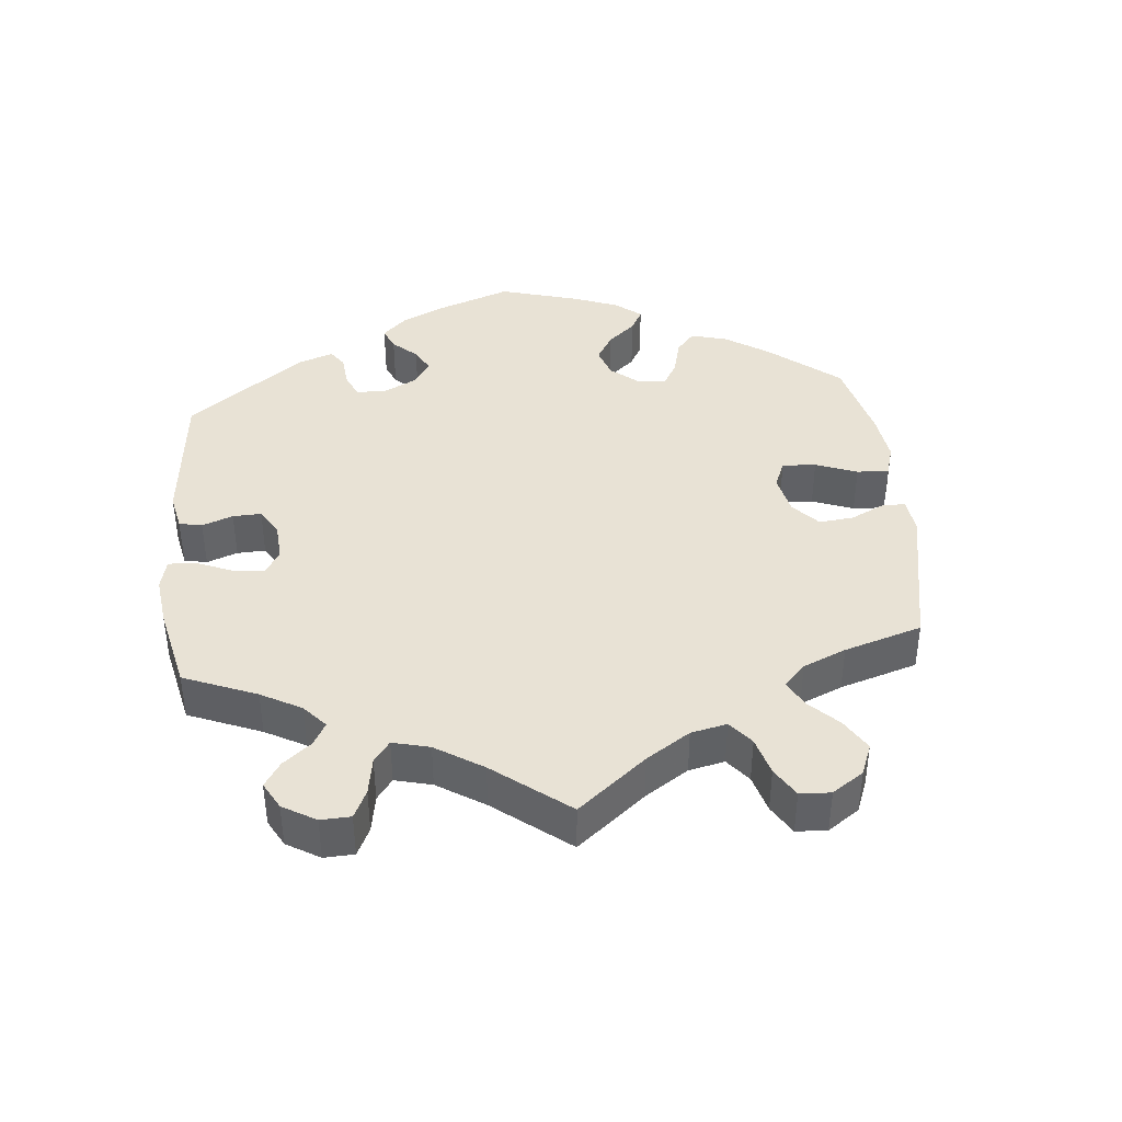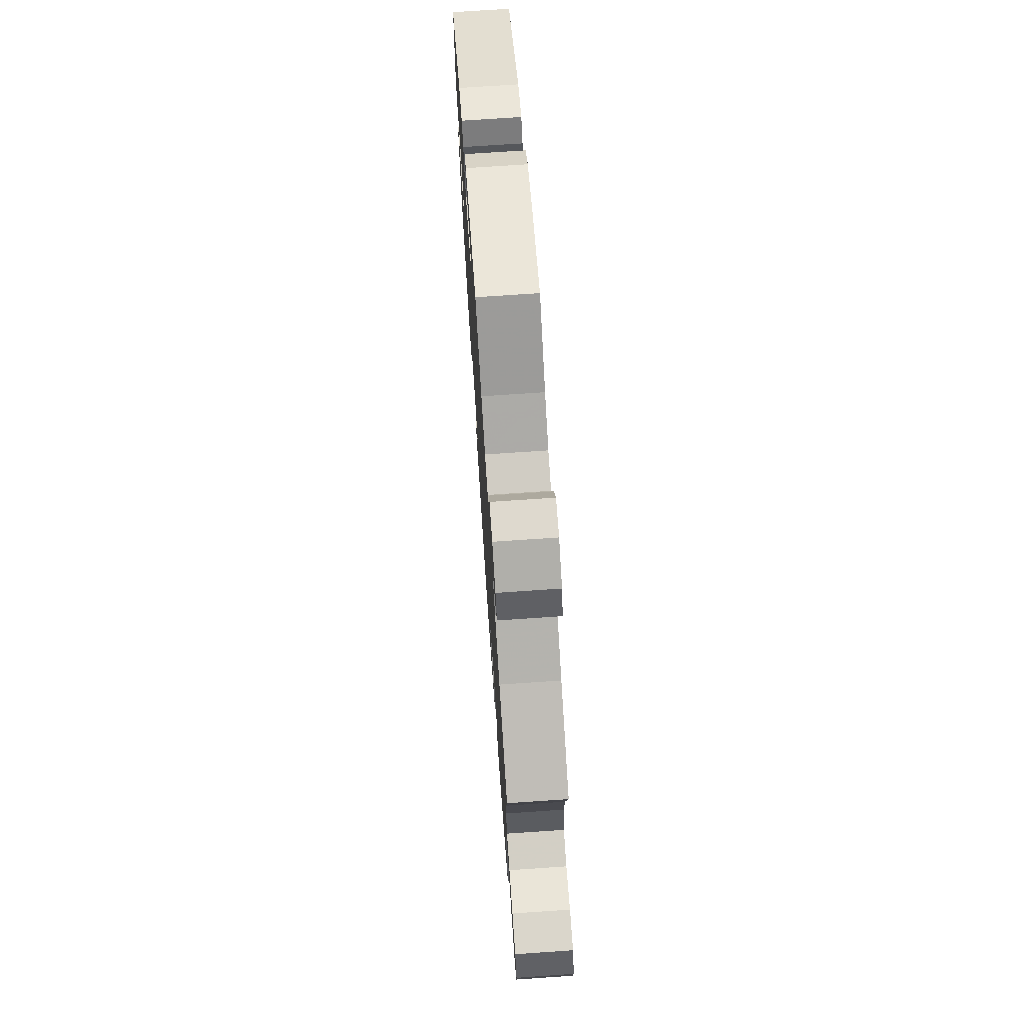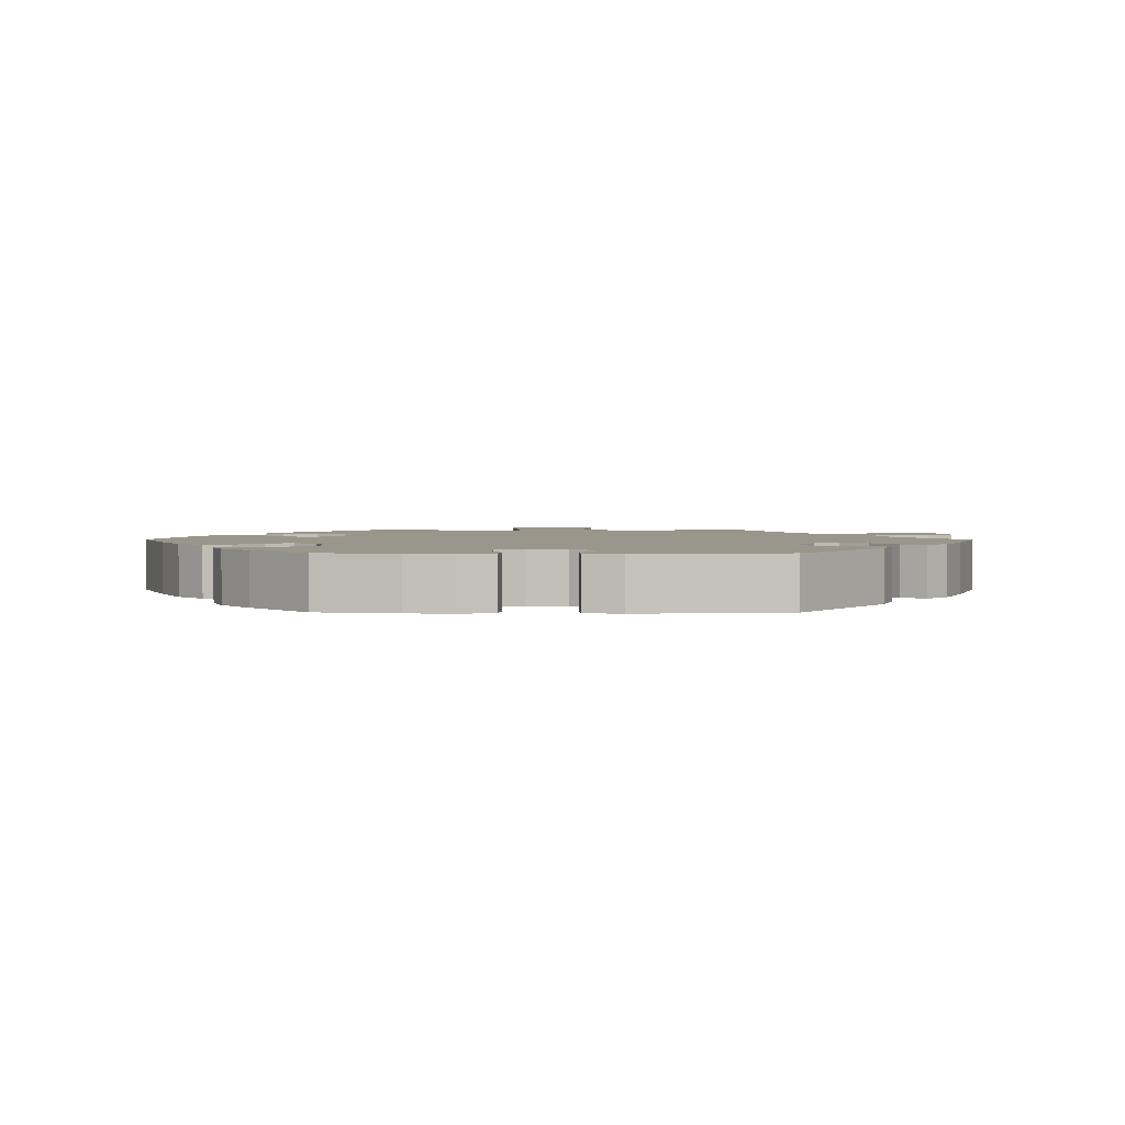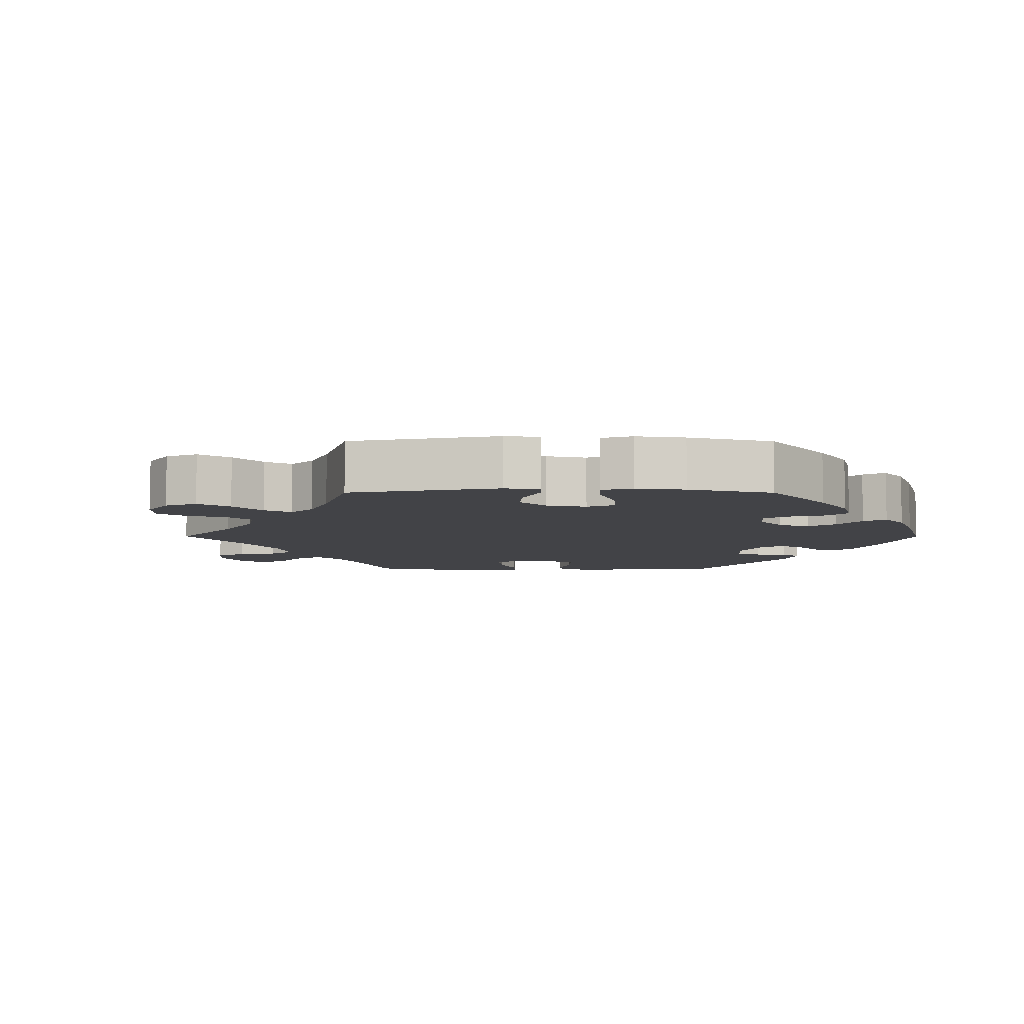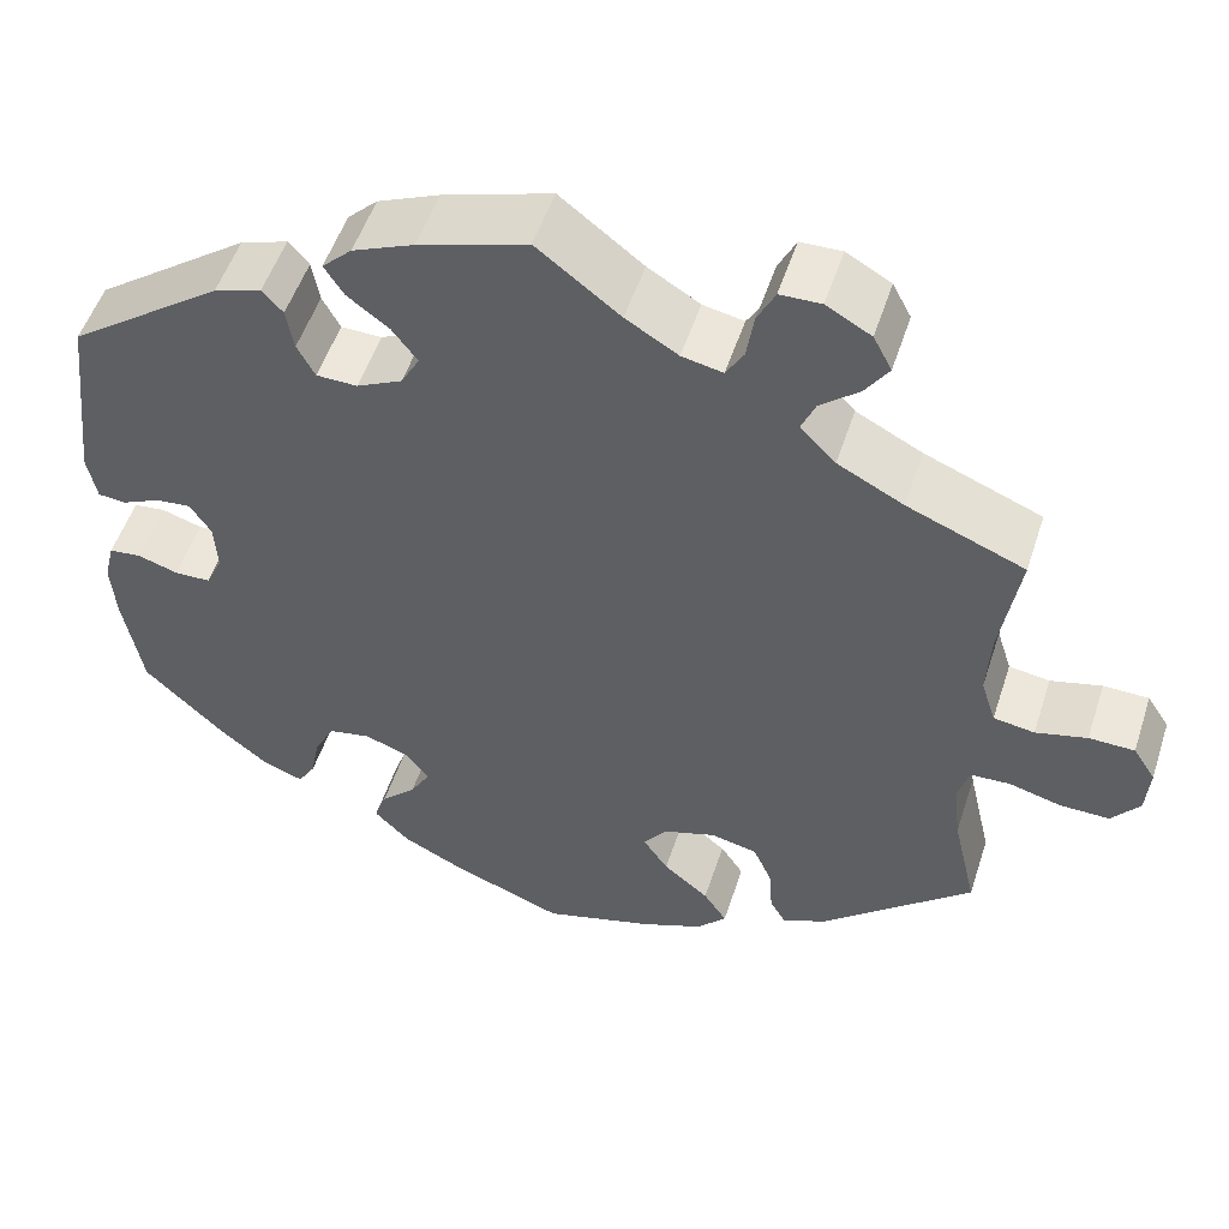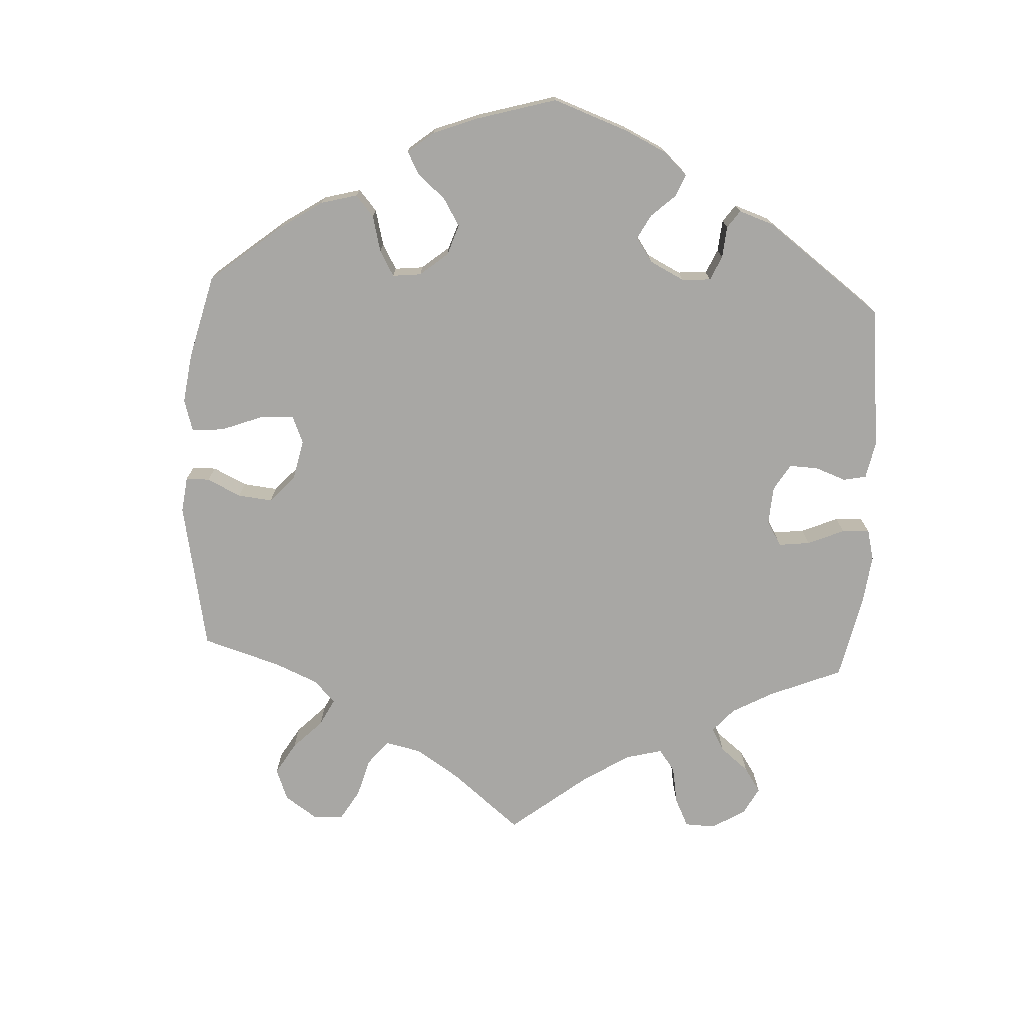
<metadata>
{"format":"obj","ext":"obj","renderer":"f3d","projection":"perspective","resolution":1024,"background":"white","views":[{"elev":40.8,"azim":54.4,"up":"+Y"},{"elev":72.9,"azim":86.1,"up":"+Z"},{"elev":2.4,"azim":-89.5,"up":"+Y"},{"elev":-7.4,"azim":149.8,"up":"+Y"},{"elev":52.2,"azim":17.9,"up":"+Z"},{"elev":-74.6,"azim":-123.0,"up":"+Y"}]}
</metadata>
<code>
v -0.119 0.07 -0.532
v -0.185 0.07 -0.499
v -0.223 0.07 -0.461
v -0.21 0.07 -0.424
v -0.172 0.07 -0.387
v -0.151 0.07 -0.351
v -0.175 0.07 -0.318
v -0.223 0.07 -0.3
v -0.268 0.07 -0.309
v -0.29 0.07 -0.349
v -0.3 0.07 -0.4
v -0.319 0.07 -0.431
v -0.363 0.07 -0.414
v -0.416 0.07 -0.371
v -0.501 0.07 -0.289
v -0.521 0.07 -0.177
v -0.526 0.07 -0.111
v -0.515 0.07 -0.066
v -0.481 0.07 -0.062
v -0.437 0.07 -0.076
v -0.398 0.07 -0.075
v -0.38 0.07 -0.037
v -0.383 0.07 0.017
v -0.406 0.07 0.052
v -0.444 0.07 0.048
v -0.485 0.07 0.029
v -0.515 0.07 0.032
v -0.525 0.07 0.083
v -0.501 0.07 0.289
v -0.335 0.07 0.41
v -0.284 0.07 0.427
v -0.262 0.07 0.402
v -0.254 0.07 0.356
v -0.235 0.07 0.32
v -0.191 0.07 0.319
v -0.142 0.07 0.343
v -0.122 0.07 0.379
v -0.149 0.07 0.415
v -0.194 0.07 0.449
v -0.215 0.07 0.482
v -0.183 0.07 0.513
v -0.117 0.07 0.541
v 0 0.07 0.578
v 0.089 0.07 0.509
v 0.145 0.07 0.475
v 0.189 0.07 0.466
v 0.208 0.07 0.498
v 0.216 0.07 0.549
v 0.235 0.07 0.587
v 0.279 0.07 0.588
v 0.327 0.07 0.561
v 0.347 0.07 0.523
v 0.322 0.07 0.486
v 0.28 0.07 0.451
v 0.265 0.07 0.416
v 0.303 0.07 0.377
v 0.374 0.07 0.34
v 0.5 0.07 0.289
v 0.48 0.07 0.165
v 0.476 0.07 0.091
v 0.492 0.07 0.041
v 0.536 0.07 0.034
v 0.591 0.07 0.048
v 0.64 0.07 0.047
v 0.664 0.07 0.01
v 0.66 0.07 -0.044
v 0.63 0.07 -0.082
v 0.577 0.07 -0.081
v 0.521 0.07 -0.066
v 0.478 0.07 -0.068
v 0.466 0.07 -0.11
v 0.474 0.07 -0.176
v 0.5 0.07 -0.289
v 0.337 0.07 -0.431
v 0.29 0.07 -0.451
v 0.273 0.07 -0.422
v 0.269 0.07 -0.369
v 0.249 0.07 -0.324
v 0.199 0.07 -0.313
v 0.143 0.07 -0.331
v 0.117 0.07 -0.365
v 0.144 0.07 -0.405
v 0.193 0.07 -0.445
v 0.218 0.07 -0.483
v 0.186 0.07 -0.517
v 0.12 0.07 -0.544
v 0.001 0.07 -0.578
v -0.119 0 -0.532
v -0.185 0 -0.499
v -0.223 0 -0.461
v -0.21 0 -0.424
v -0.172 0 -0.387
v -0.151 0 -0.351
v -0.175 0 -0.318
v -0.223 0 -0.3
v -0.268 0 -0.309
v -0.29 0 -0.349
v -0.3 0 -0.4
v -0.319 0 -0.431
v -0.363 0 -0.414
v -0.416 0 -0.371
v -0.501 0 -0.289
v -0.521 0 -0.177
v -0.526 0 -0.111
v -0.515 0 -0.066
v -0.481 0 -0.062
v -0.437 0 -0.076
v -0.398 0 -0.075
v -0.38 0 -0.037
v -0.383 0 0.017
v -0.406 0 0.052
v -0.444 0 0.048
v -0.485 0 0.029
v -0.515 0 0.032
v -0.525 0 0.083
v -0.501 0 0.289
v -0.335 0 0.41
v -0.284 0 0.427
v -0.262 0 0.402
v -0.254 0 0.356
v -0.235 0 0.32
v -0.191 0 0.319
v -0.142 0 0.343
v -0.122 0 0.379
v -0.149 0 0.415
v -0.194 0 0.449
v -0.215 0 0.482
v -0.183 0 0.513
v -0.117 0 0.541
v 0 0 0.578
v 0.089 0 0.509
v 0.145 0 0.475
v 0.189 0 0.466
v 0.208 0 0.498
v 0.216 0 0.549
v 0.235 0 0.587
v 0.279 0 0.588
v 0.327 0 0.561
v 0.347 0 0.523
v 0.322 0 0.486
v 0.28 0 0.451
v 0.265 0 0.416
v 0.303 0 0.377
v 0.374 0 0.34
v 0.5 0 0.289
v 0.48 0 0.165
v 0.476 0 0.091
v 0.492 0 0.041
v 0.536 0 0.034
v 0.591 0 0.048
v 0.64 0 0.047
v 0.664 0 0.01
v 0.66 0 -0.044
v 0.63 0 -0.082
v 0.577 0 -0.081
v 0.521 0 -0.066
v 0.478 0 -0.068
v 0.466 0 -0.11
v 0.474 0 -0.176
v 0.5 0 -0.289
v 0.337 0 -0.431
v 0.29 0 -0.451
v 0.273 0 -0.422
v 0.269 0 -0.369
v 0.249 0 -0.324
v 0.199 0 -0.313
v 0.143 0 -0.331
v 0.117 0 -0.365
v 0.144 0 -0.405
v 0.193 0 -0.445
v 0.218 0 -0.483
v 0.186 0 -0.517
v 0.12 0 -0.544
v 0.001 0 -0.578
f 82 83 84 85
f 81 82 85 86
f 74 75 76 77
f 72 73 74 77
f 71 72 77 78
f 70 71 78 79
f 66 67 68 69
f 66 69 70
f 65 66 70
f 62 63 64 65
f 61 62 65 70
f 60 61 70 79
f 57 58 59
f 56 57 59 60
f 55 56 60 79
f 51 52 53 54
f 51 54 55
f 50 51 55
f 47 48 49 50
f 46 47 50 55
f 45 46 55 79
f 41 42 43 44
f 38 39 40 41
f 37 38 41 44
f 36 37 44 45
f 30 31 32 33
f 30 33 34
f 29 30 34
f 28 29 34 35
f 25 26 27 28
f 24 25 28 35
f 17 18 19 20
f 17 20 21
f 16 17 21
f 15 16 21
f 14 15 21
f 13 14 21 22
f 10 11 12 13
f 9 10 13 22
f 2 3 4 5
f 2 5 6
f 1 2 6
f 81 86 87 1
f 36 45 79 80
f 23 24 35 36
f 8 9 22 23
f 7 8 23 36
f 6 7 36 80
f 1 6 80 81
f 172 171 170 169
f 173 172 169 168
f 164 163 162 161
f 164 161 160 159
f 165 164 159 158
f 166 165 158 157
f 156 155 154 153
f 157 156 153
f 157 153 152
f 152 151 150 149
f 157 152 149 148
f 166 157 148 147
f 146 145 144
f 147 146 144 143
f 166 147 143 142
f 141 140 139 138
f 142 141 138
f 142 138 137
f 137 136 135 134
f 142 137 134 133
f 166 142 133 132
f 131 130 129 128
f 128 127 126 125
f 131 128 125 124
f 132 131 124 123
f 120 119 118 117
f 121 120 117
f 121 117 116
f 122 121 116 115
f 115 114 113 112
f 122 115 112 111
f 107 106 105 104
f 108 107 104
f 108 104 103
f 108 103 102
f 108 102 101
f 109 108 101 100
f 100 99 98 97
f 109 100 97 96
f 92 91 90 89
f 93 92 89
f 93 89 88
f 88 174 173 168
f 167 166 132 123
f 123 122 111 110
f 110 109 96 95
f 123 110 95 94
f 167 123 94 93
f 168 167 93 88
f 1 88 89 2
f 2 89 90 3
f 3 90 91 4
f 4 91 92 5
f 5 92 93 6
f 6 93 94 7
f 7 94 95 8
f 8 95 96 9
f 9 96 97 10
f 10 97 98 11
f 11 98 99 12
f 12 99 100 13
f 13 100 101 14
f 14 101 102 15
f 15 102 103 16
f 16 103 104 17
f 17 104 105 18
f 18 105 106 19
f 19 106 107 20
f 20 107 108 21
f 21 108 109 22
f 22 109 110 23
f 23 110 111 24
f 24 111 112 25
f 25 112 113 26
f 26 113 114 27
f 27 114 115 28
f 28 115 116 29
f 29 116 117 30
f 30 117 118 31
f 31 118 119 32
f 32 119 120 33
f 33 120 121 34
f 34 121 122 35
f 35 122 123 36
f 36 123 124 37
f 37 124 125 38
f 38 125 126 39
f 39 126 127 40
f 40 127 128 41
f 41 128 129 42
f 42 129 130 43
f 43 130 131 44
f 44 131 132 45
f 45 132 133 46
f 46 133 134 47
f 47 134 135 48
f 48 135 136 49
f 49 136 137 50
f 50 137 138 51
f 51 138 139 52
f 52 139 140 53
f 53 140 141 54
f 54 141 142 55
f 55 142 143 56
f 56 143 144 57
f 57 144 145 58
f 58 145 146 59
f 59 146 147 60
f 60 147 148 61
f 61 148 149 62
f 62 149 150 63
f 63 150 151 64
f 64 151 152 65
f 65 152 153 66
f 66 153 154 67
f 67 154 155 68
f 68 155 156 69
f 69 156 157 70
f 70 157 158 71
f 71 158 159 72
f 72 159 160 73
f 73 160 161 74
f 74 161 162 75
f 75 162 163 76
f 76 163 164 77
f 77 164 165 78
f 78 165 166 79
f 79 166 167 80
f 80 167 168 81
f 81 168 169 82
f 82 169 170 83
f 83 170 171 84
f 84 171 172 85
f 85 172 173 86
f 86 173 174 87
f 87 174 88 1

</code>
